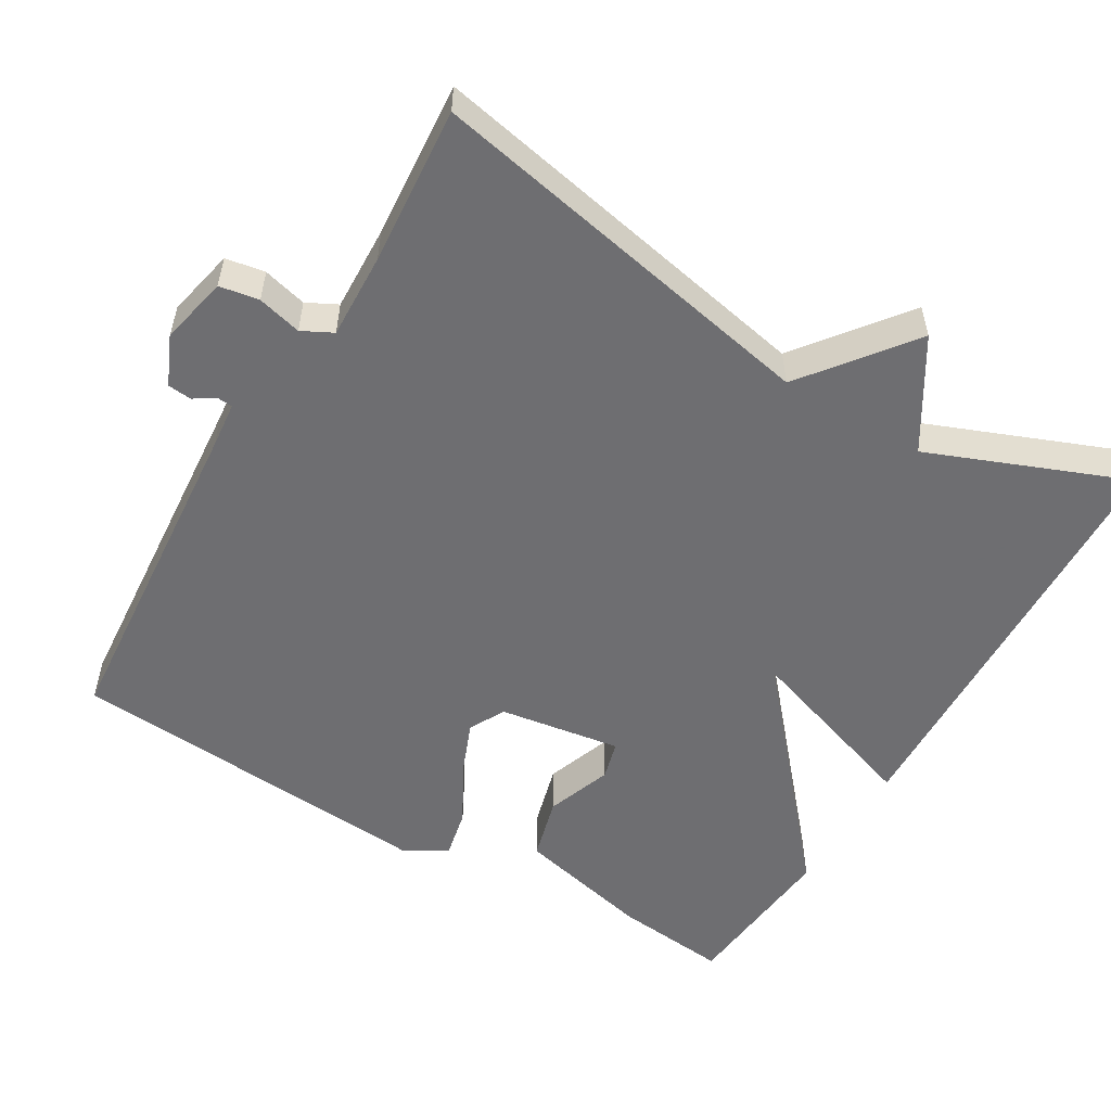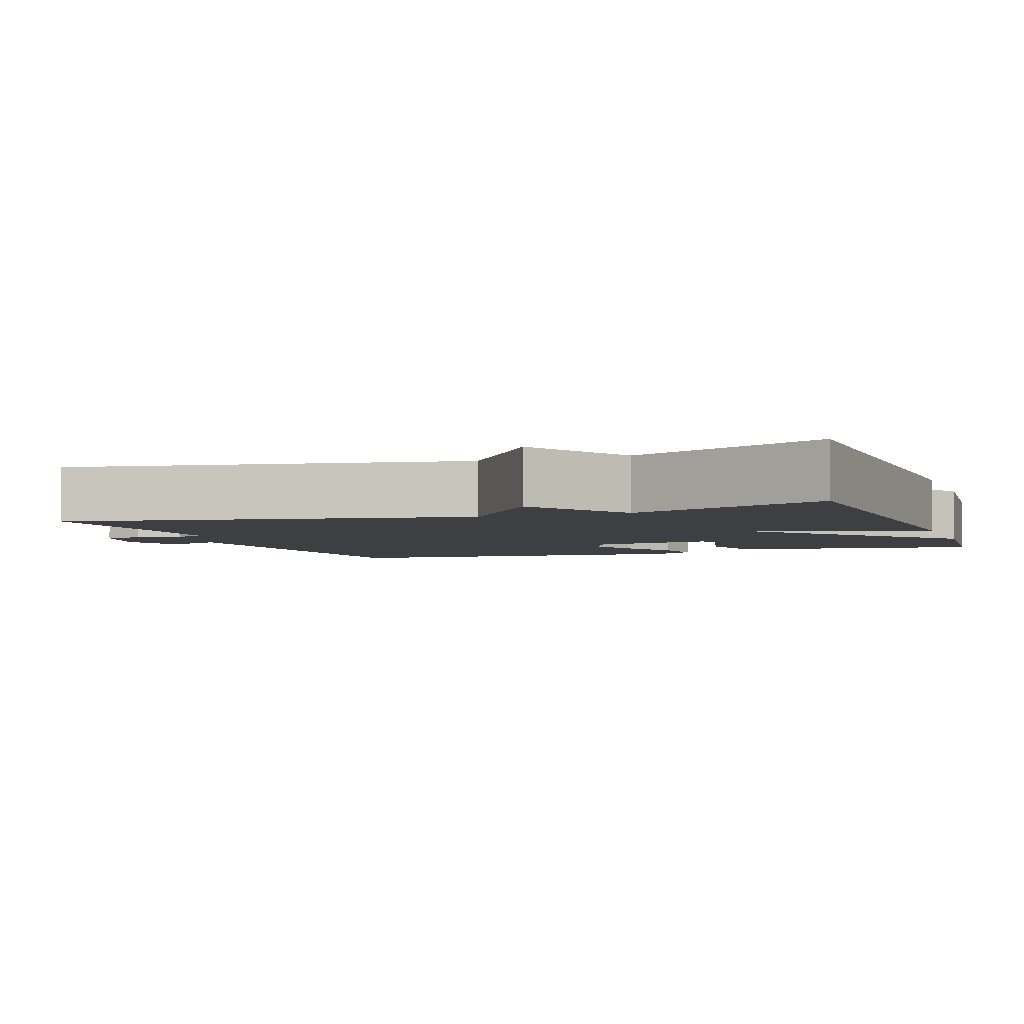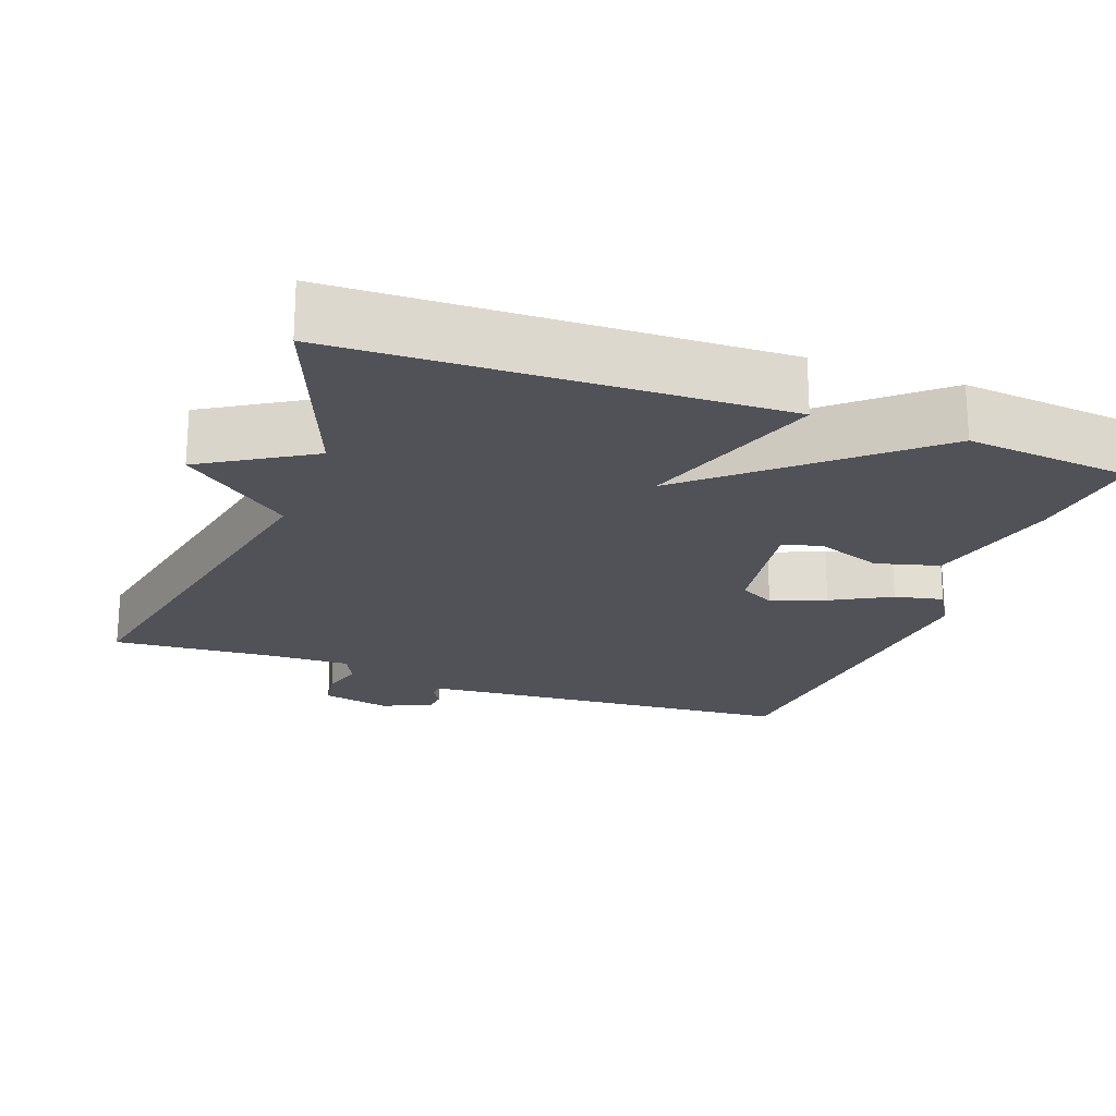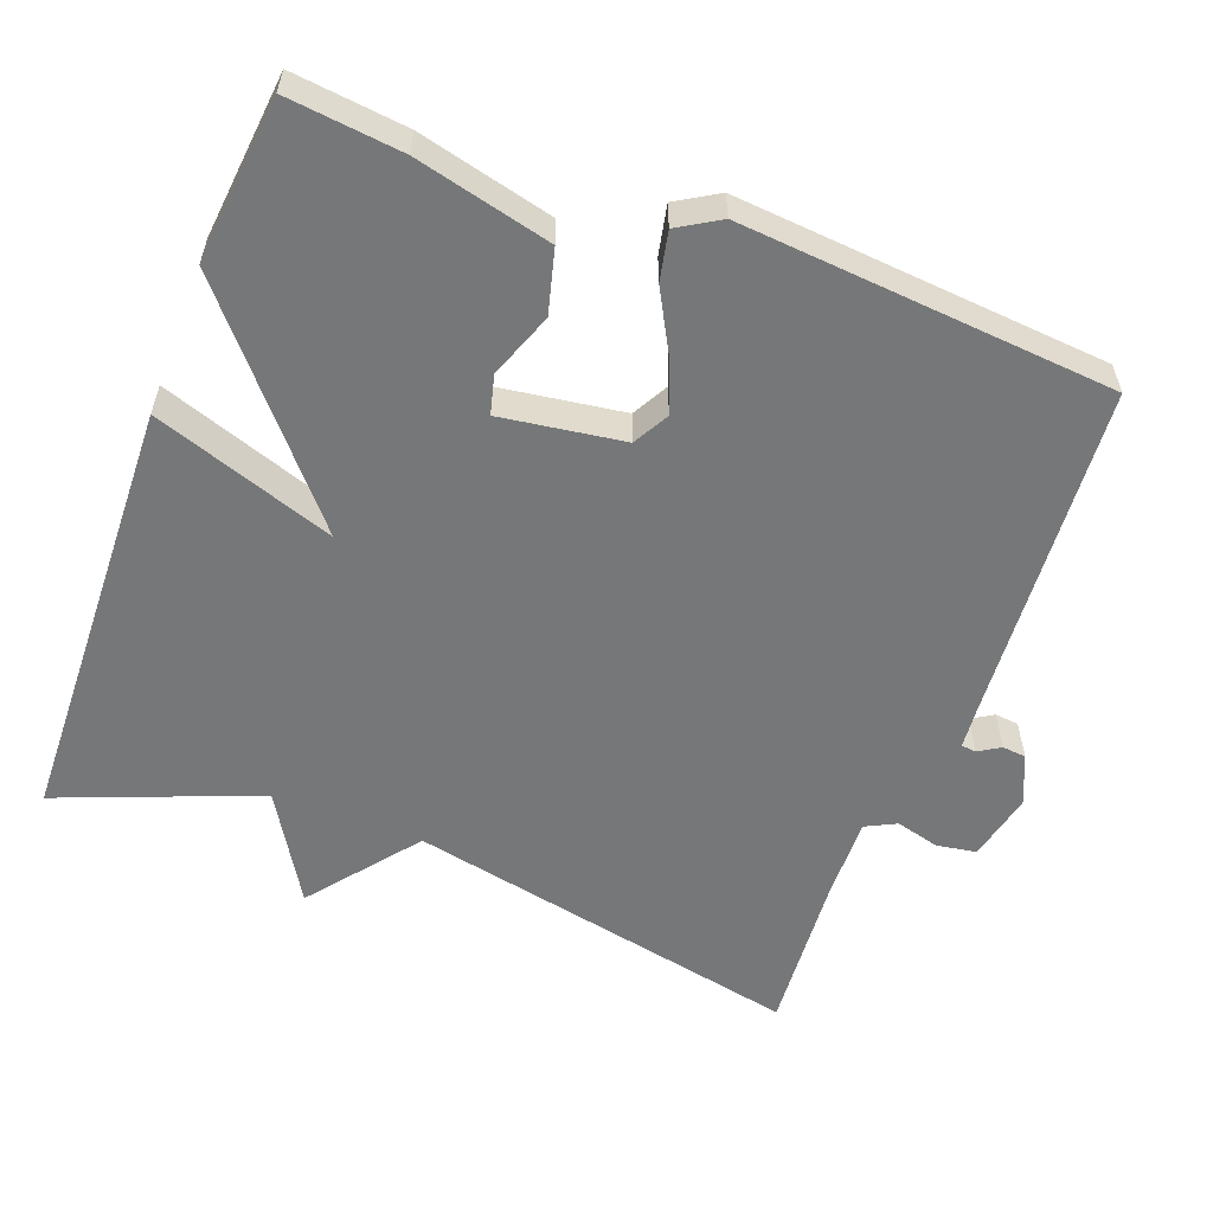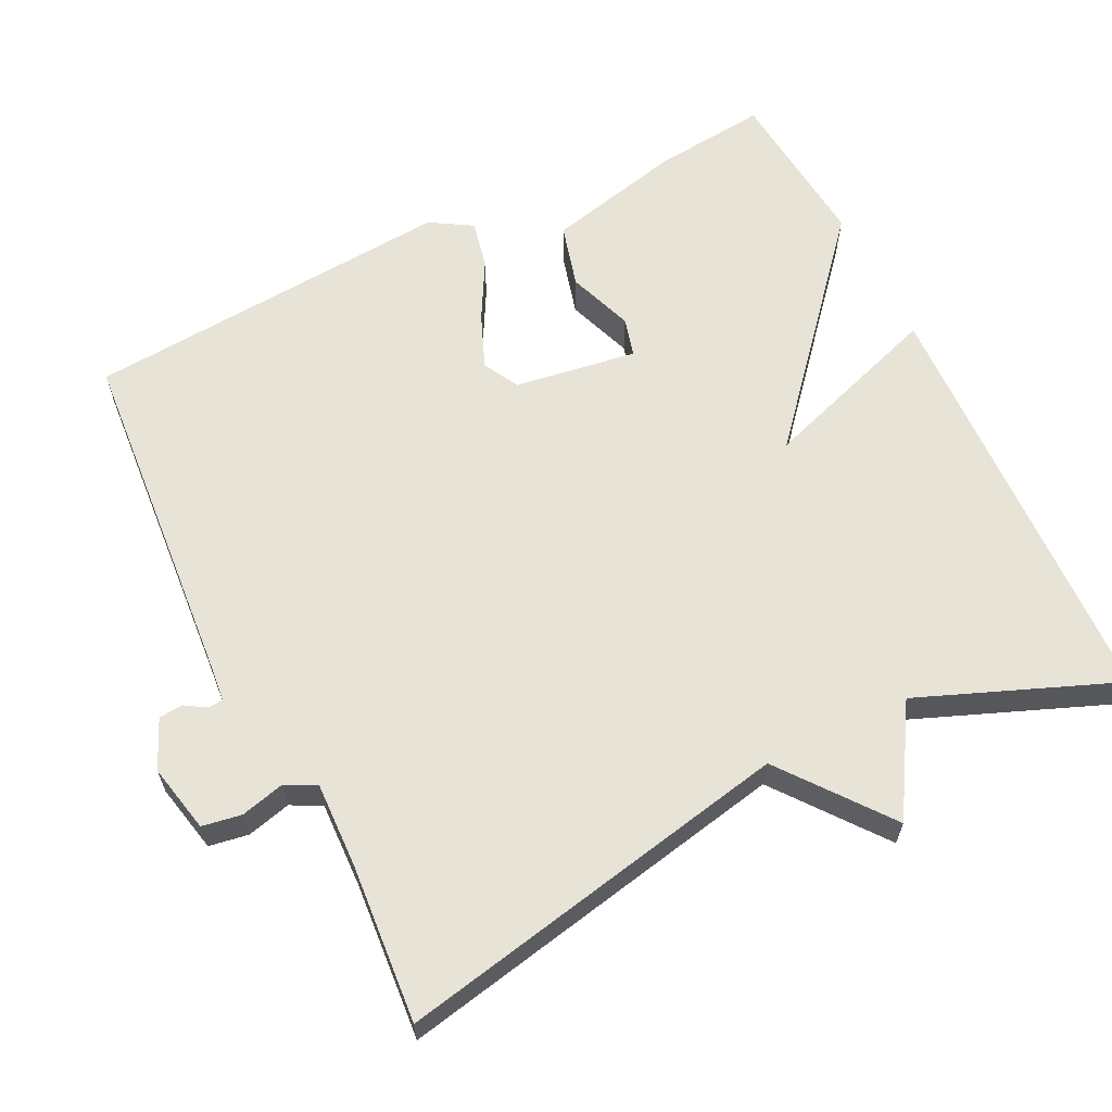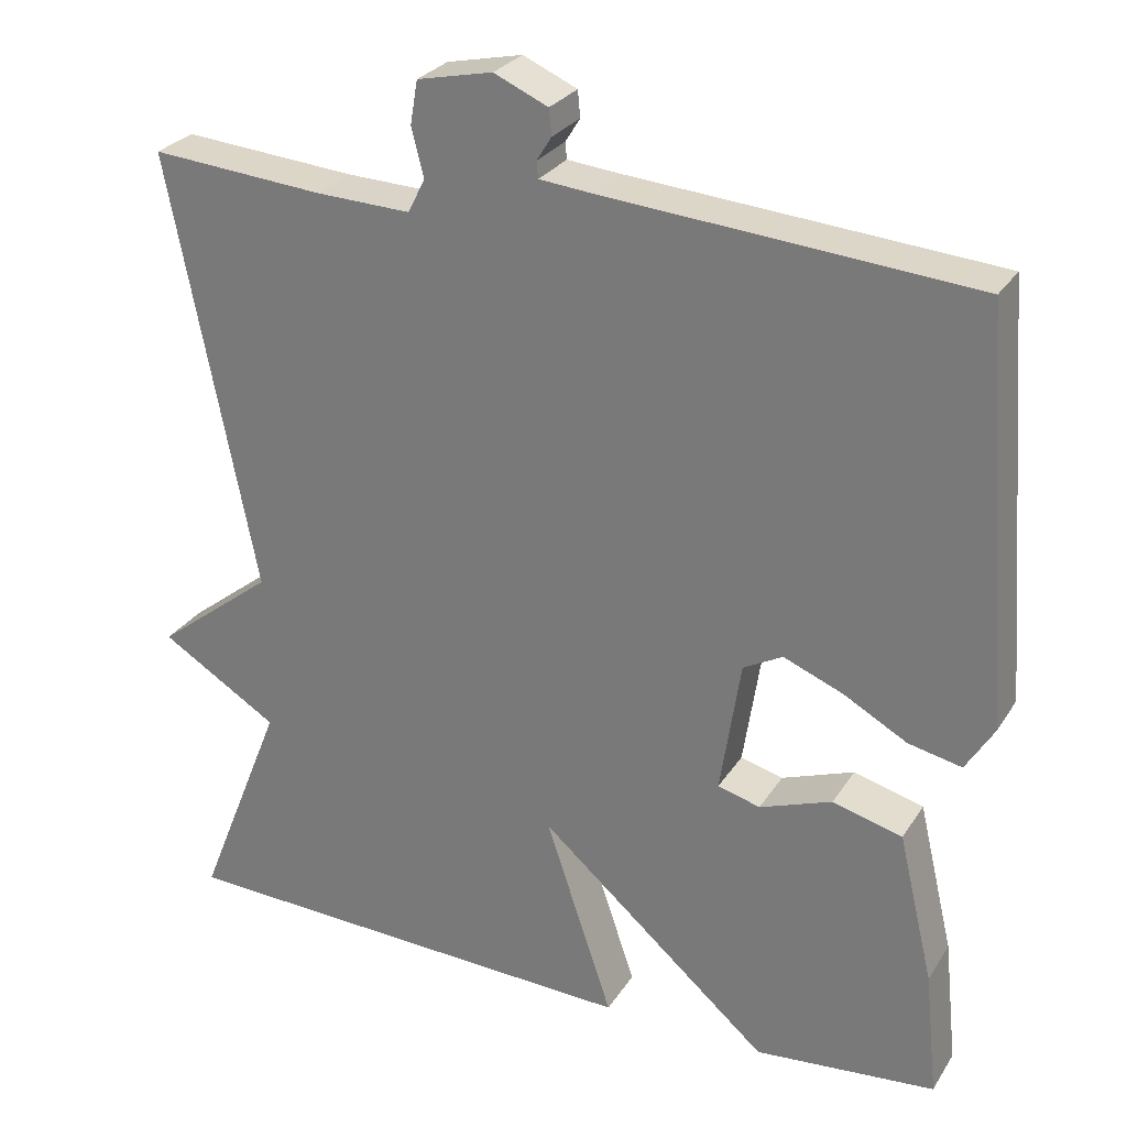
<metadata>
{"format":"obj","ext":"obj","renderer":"f3d","projection":"perspective","resolution":1024,"background":"white","views":[{"elev":-54.4,"azim":59.4,"up":"+Y"},{"elev":-4.1,"azim":110.2,"up":"+Y"},{"elev":-21.4,"azim":159.7,"up":"+Y"},{"elev":-57.0,"azim":-111.0,"up":"+Y"},{"elev":62.7,"azim":63.7,"up":"+Y"},{"elev":27.6,"azim":-154.0,"up":"+Z"}]}
</metadata>
<code>
v 0.5 0.07 -0.5
v -0.079 0.07 -0.521
v 0.003 0.07 -0.277
v -0.279 0.07 -0.521
v -0.5 0.07 -0.5
v -0.484 0.07 -0.346
v -0.441 0.07 -0.164
v -0.356 0.07 -0.141
v -0.268 0.07 -0.173
v -0.216 0.07 -0.159
v -0.241 0.07 0.005
v -0.289 0.07 0.031
v -0.361 0.07 0.002
v -0.439 0.07 -0.041
v -0.504 0.07 -0.055
v -0.538 0.07 0.001
v -0.5 0.07 0.5
v -0.049 0.07 0.536
v 0.013 0.07 0.542
v 0.015 0.07 0.562
v -0.003 0.07 0.591
v 0 0.07 0.623
v 0.066 0.07 0.652
v 0.158 0.07 0.632
v 0.167 0.07 0.579
v 0.152 0.07 0.52
v 0.173 0.07 0.479
v 0.288 0.07 0.483
v 0.5 0.07 0.5
v 0.394 0.07 -0.034
v 0.538 0.07 -0.146
v 0.394 0.07 -0.234
v 0.5 0 -0.5
v -0.079 0 -0.521
v 0.003 0 -0.277
v -0.279 0 -0.521
v -0.5 0 -0.5
v -0.484 0 -0.346
v -0.441 0 -0.164
v -0.356 0 -0.141
v -0.268 0 -0.173
v -0.216 0 -0.159
v -0.241 0 0.005
v -0.289 0 0.031
v -0.361 0 0.002
v -0.439 0 -0.041
v -0.504 0 -0.055
v -0.538 0 0.001
v -0.5 0 0.5
v -0.049 0 0.536
v 0.013 0 0.542
v 0.015 0 0.562
v -0.003 0 0.591
v 0 0 0.623
v 0.066 0 0.652
v 0.158 0 0.632
v 0.167 0 0.579
v 0.152 0 0.52
v 0.173 0 0.479
v 0.288 0 0.483
v 0.5 0 0.5
v 0.394 0 -0.034
v 0.538 0 -0.146
v 0.394 0 -0.234
f 30 31 32
f 28 29 30
f 27 28 30 32
f 26 27 32
f 24 25 26
f 23 24 26
f 22 23 26
f 21 22 26
f 20 21 26
f 19 20 26 32
f 18 19 32 1
f 16 17 18
f 15 16 18
f 14 15 18
f 13 14 18
f 12 13 18
f 11 12 18
f 10 11 18 1
f 7 8 9
f 6 7 9
f 5 6 9
f 4 5 9
f 3 4 9
f 3 9 10
f 1 2 3
f 1 3 10
f 64 63 62
f 62 61 60
f 64 62 60 59
f 64 59 58
f 58 57 56
f 58 56 55
f 58 55 54
f 58 54 53
f 58 53 52
f 64 58 52 51
f 33 64 51 50
f 50 49 48
f 50 48 47
f 50 47 46
f 50 46 45
f 50 45 44
f 50 44 43
f 33 50 43 42
f 41 40 39
f 41 39 38
f 41 38 37
f 41 37 36
f 41 36 35
f 42 41 35
f 35 34 33
f 42 35 33
f 1 33 34 2
f 2 34 35 3
f 3 35 36 4
f 4 36 37 5
f 5 37 38 6
f 6 38 39 7
f 7 39 40 8
f 8 40 41 9
f 9 41 42 10
f 10 42 43 11
f 11 43 44 12
f 12 44 45 13
f 13 45 46 14
f 14 46 47 15
f 15 47 48 16
f 16 48 49 17
f 17 49 50 18
f 18 50 51 19
f 19 51 52 20
f 20 52 53 21
f 21 53 54 22
f 22 54 55 23
f 23 55 56 24
f 24 56 57 25
f 25 57 58 26
f 26 58 59 27
f 27 59 60 28
f 28 60 61 29
f 29 61 62 30
f 30 62 63 31
f 31 63 64 32
f 32 64 33 1

</code>
